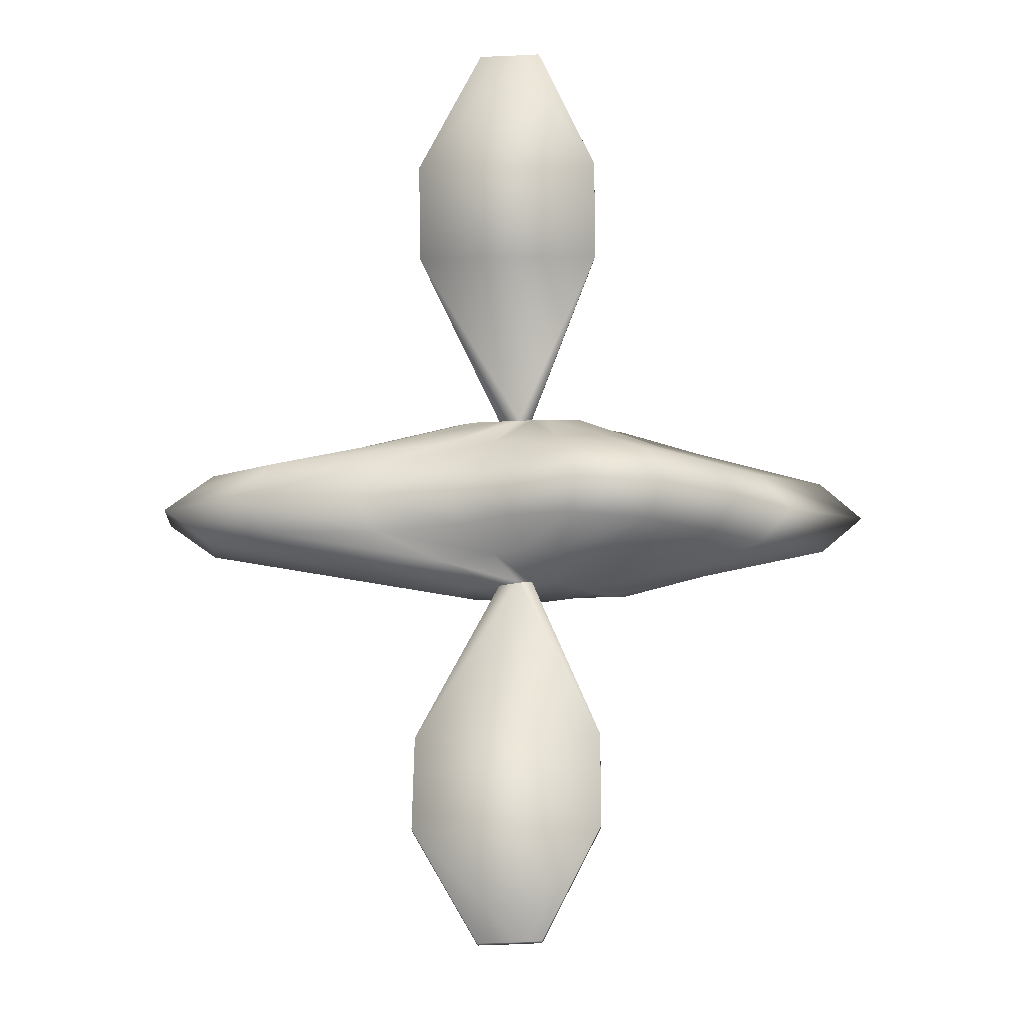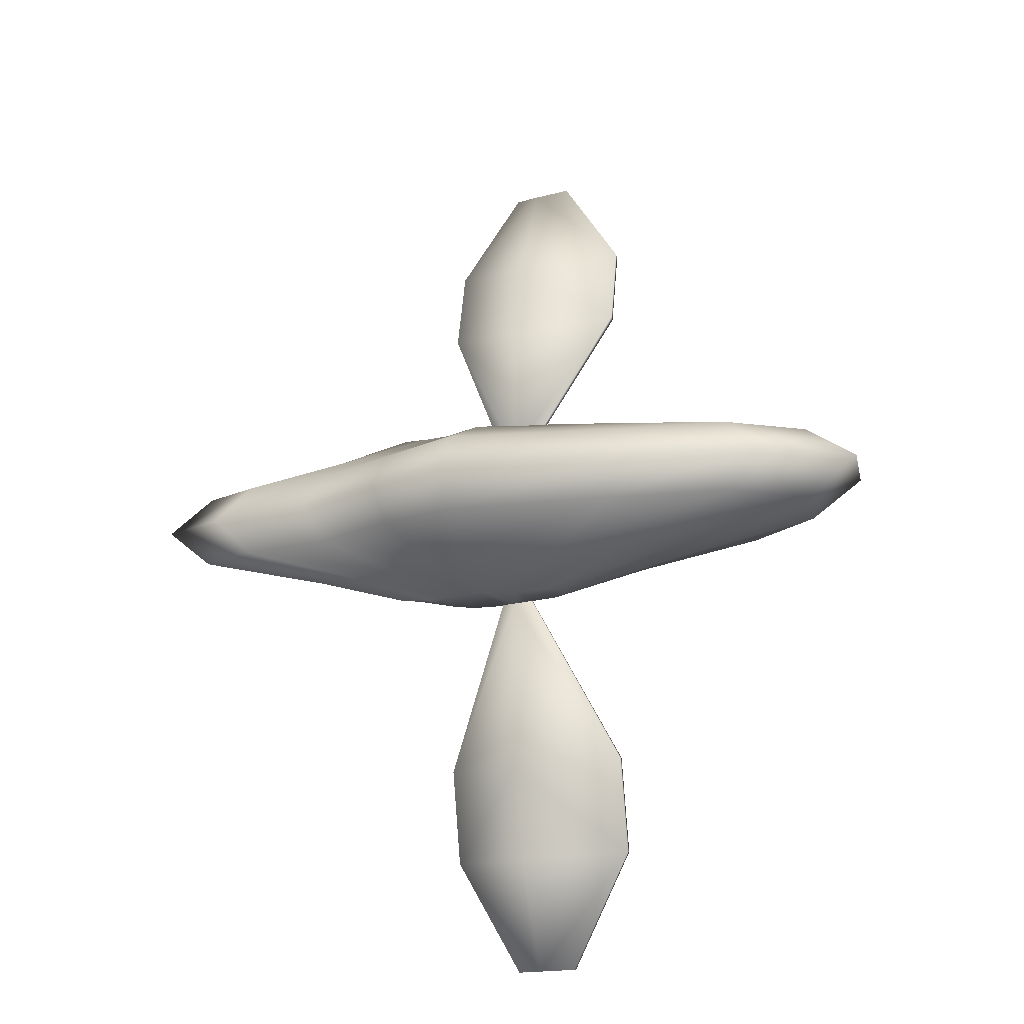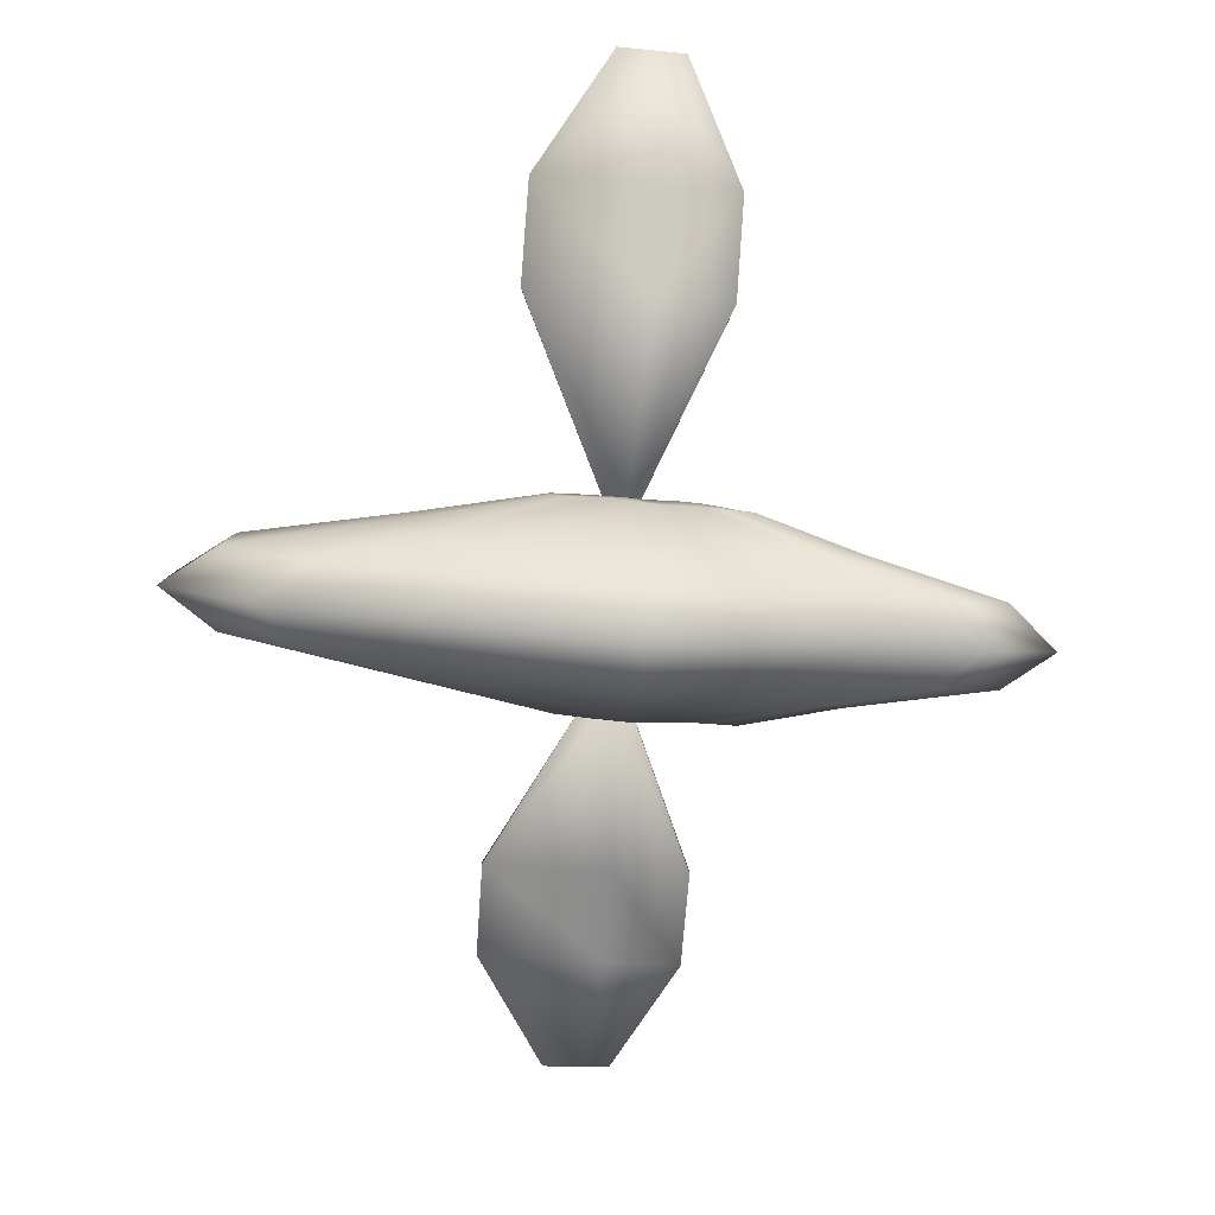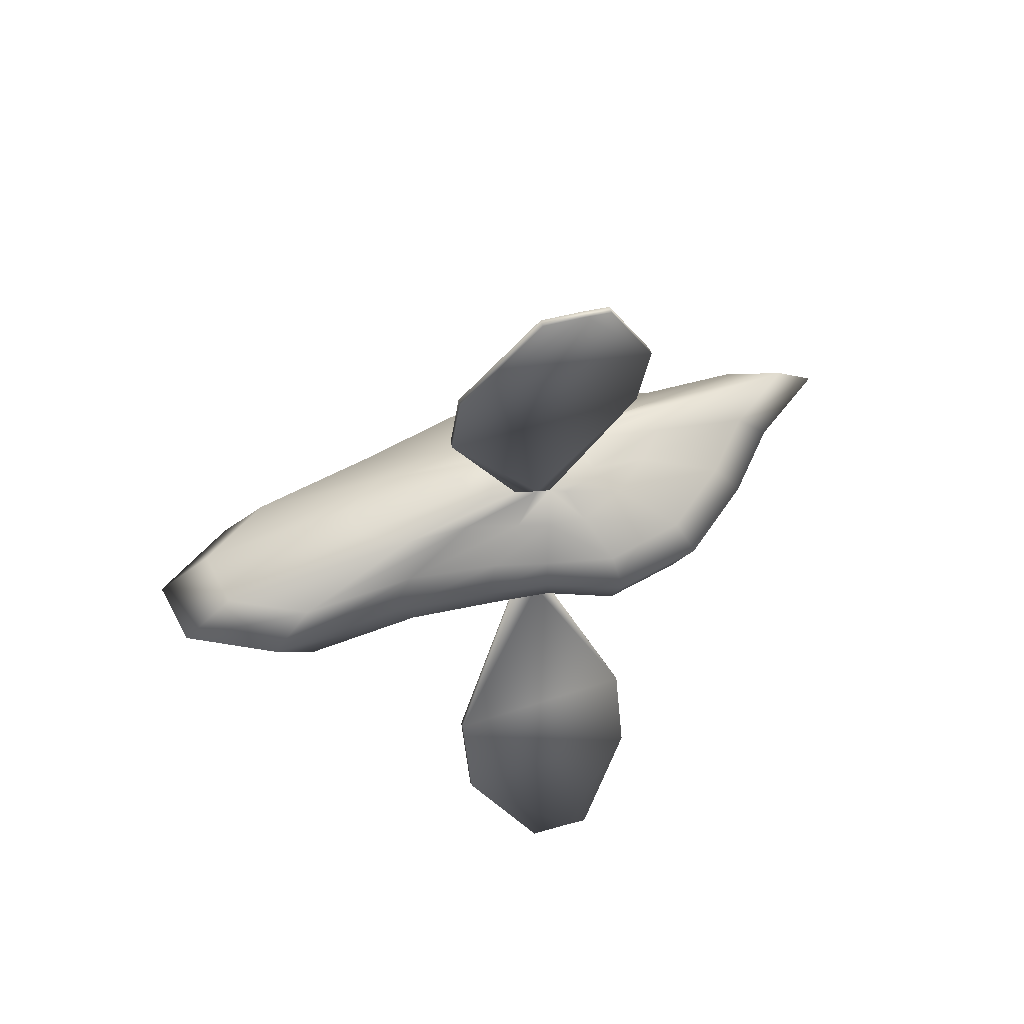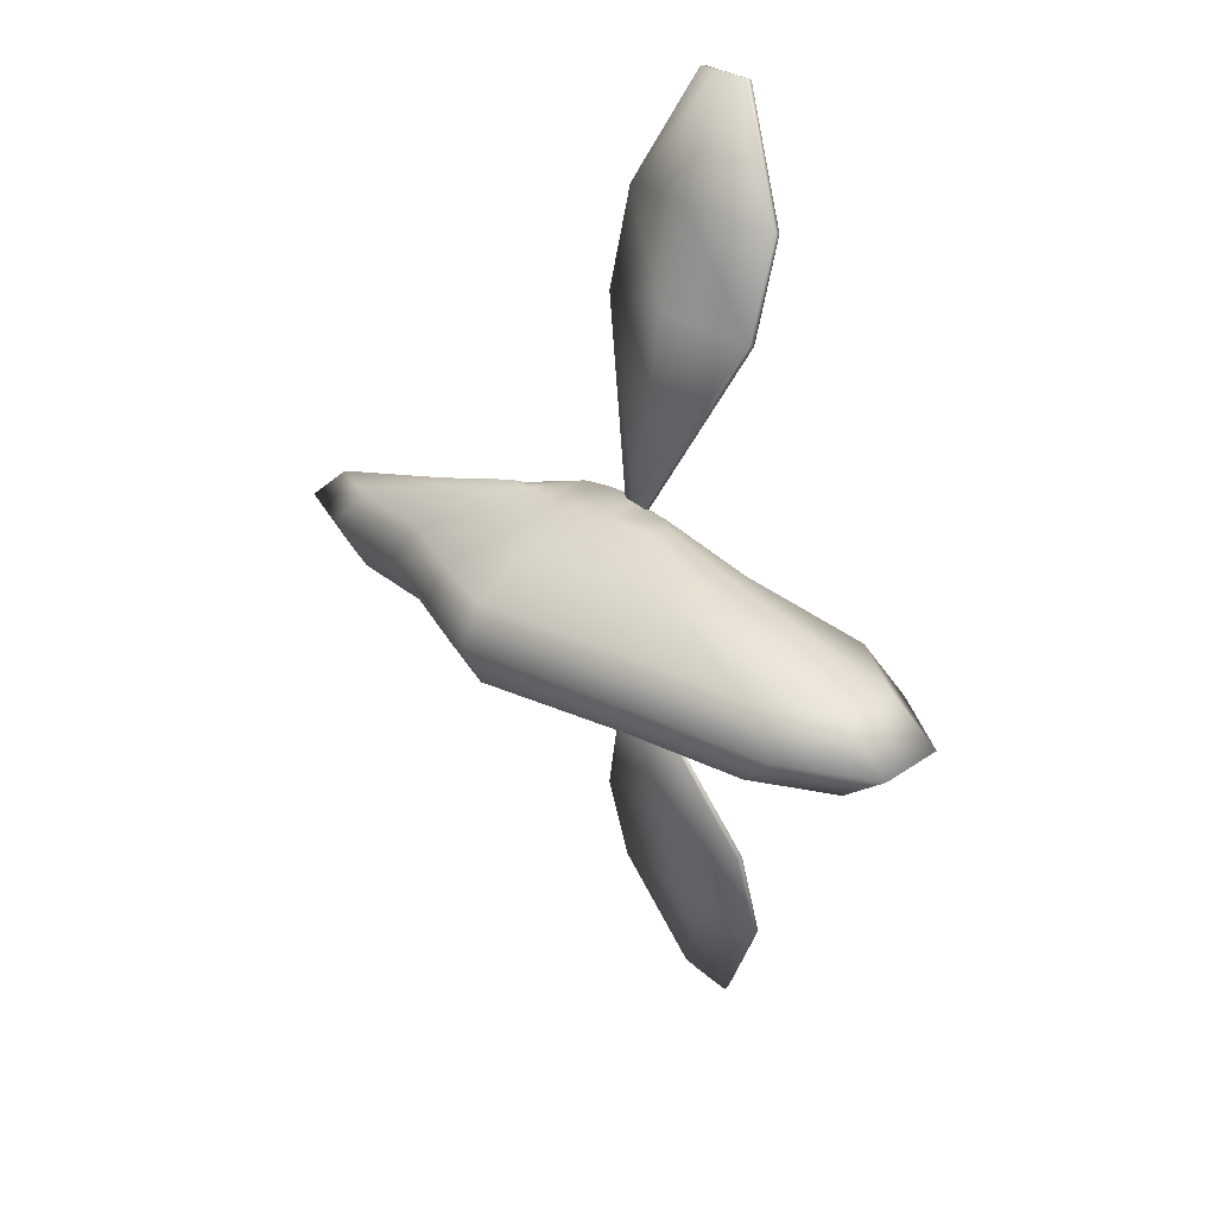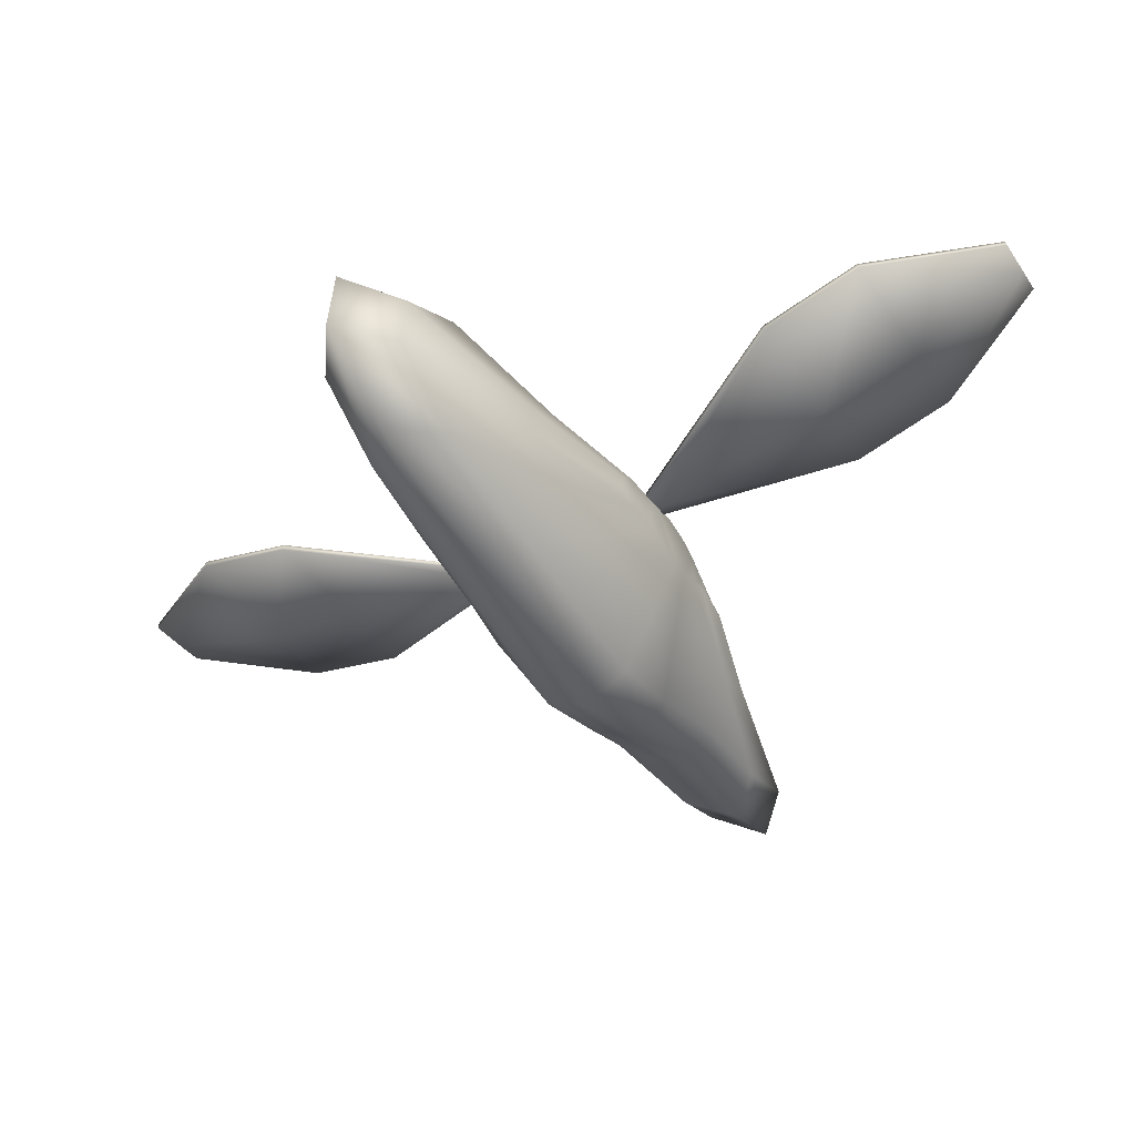
<metadata>
{"format":"obj","ext":"obj","renderer":"f3d","projection":"perspective","resolution":1024,"background":"white","views":[{"elev":-15.0,"azim":-177.2,"up":"+Z"},{"elev":-22.3,"azim":17.4,"up":"+Z"},{"elev":-78.4,"azim":175.8,"up":"+Y"},{"elev":53.9,"azim":158.4,"up":"+Z"},{"elev":27.0,"azim":47.8,"up":"+Z"},{"elev":-45.0,"azim":121.3,"up":"+Y"}]}
</metadata>
<code>
o Cube
v -0.1253 0.03217 0.01558
v -0.1037 0.05383 0.01558
v -0.07532 0.07463 0.01558
v -0.0426 0.08077 0.01501
v -0.01636 0.07054 0.01148
v 0.1207 0.01638 0.01558
v 0.03908 -0.009238 0.01558
v -0.0275 -0.02171 0.01558
v -0.05917 -0.0106 0.01558
v 0.005781 0.06491 0.01405
v -0.03624 0.06361 0.0252
v -0.008195 0.05615 0.02514
v 0.05845 0.02326 0.02811
v 0.04073 0.01312 0.02811
v -0.02749 0.001181 0.02811
v -0.04585 0.007623 0.02811
v -0.06554 0.01506 0.02811
v -0.08416 0.03242 0.02811
v -0.04611 0.04769 0.03746
v -0.03917 0.0526 0.03617
v -0.02476 0.05134 0.0365
v 0.001053 0.04607 0.0375
v 0.008765 0.03277 0.03894
v -0.02748 0.01944 0.03838
v -0.03522 0.02216 0.03838
v -0.05279 0.0261 0.03838
v -0.06409 0.0258 0.03838
v -0.1253 0.03217 -0.01558
v -0.07532 0.0748 -0.015
v -0.0426 0.08139 -0.01342
v 0.005781 0.06489 -0.01409
v 0.04236 0.05849 -0.01532
v 0.0892 0.05919 -0.01558
v 0.1183 0.04108 -0.01558
v 0.09018 -0.001111 -0.01558
v 0.03908 -0.009161 -0.01575
v -0.0275 -0.02094 -0.01753
v -0.05917 -0.01049 -0.01581
v -0.08416 0.03242 -0.02811
v -0.03624 0.06307 -0.02574
v -0.02103 0.05942 -0.02428
v 0.05705 0.03758 -0.02811
v 0.01111 0.009521 -0.02905
v -0.02749 0.002543 -0.02953
v -0.08751 0.01697 -0.02811
v -0.04611 0.04168 -0.03802
v -0.03117 0.05162 -0.03645
v 0.001053 0.04507 -0.03763
v 0.008174 0.03904 -0.03832
v 0.001292 0.02819 -0.03928
v -0.0112 0.02787 -0.03994
v -0.02748 0.02303 -0.03968
v -0.05279 0.02782 -0.03873
v -0.0104 0.04707 -0.03739
v -0.05389 0.0697 0.1065
v 0.02393 0.06629 0.1073
v -0.05389 0.08004 0.146
v 0.02393 0.07745 0.1467
v -0.03008 0.09242 0.1932
v -0.02029 0.09123 0.1935
v -0.00413 0.08983 0.1939
v -0.02476 0.04898 0.03712
v -0.01934 0.04779 0.03743
v -0.0104 0.04603 0.03782
v -0.05389 0.06734 0.1072
v -0.02454 0.06615 0.1075
v 0.02393 0.06404 0.1079
v -0.05389 0.07767 0.1466
v -0.02454 0.07649 0.1469
v 0.02393 0.07508 0.1473
v -0.03008 0.09005 0.1938
v -0.02029 0.08887 0.1941
v -0.00413 0.08746 0.1945
v -0.1542 0.01372 -0.01558
v -0.1037 0.05383 -0.01558
v -0.01636 0.07055 -0.01155
v 0.1207 0.01638 -0.01558
v -0.09313 0.002223 -0.01558
v -0.131 0.005525 -0.01558
v -0.1009 0.02172 -0.02811
v -0.07167 0.04545 -0.02795
v -0.05521 0.0581 -0.02723
v -0.008195 0.05601 -0.02522
v 0.01301 0.04972 -0.02717
v 0.04016 0.04877 -0.02779
v 0.05845 0.02326 -0.02811
v 0.04073 0.01355 -0.02841
v -0.04585 0.008481 -0.02886
v -0.06554 0.01551 -0.02841
v -0.05845 0.02937 -0.03857
v -0.03917 0.04822 -0.03718
v -0.02476 0.05076 -0.03661
v -0.01934 0.05016 -0.03681
v 0.008765 0.03231 -0.03887
v -0.03522 0.02513 -0.03926
v -0.04353 0.02766 -0.03891
v -0.06409 0.02692 -0.03861
v -0.05138 0.03538 -0.0385
v -0.1724 0.011 0.000239
v -0.1147 0.05686 0
v -0.08221 0.08064 0.000119
v -0.04478 0.08756 0.001039
v -0.01476 0.07384 7.9e-05
v 0.05242 0.06201 0
v 0.106 0.06299 0
v 0.1393 0.04228 0
v 0.1421 0.01402 -0
v 0.1071 -0.005988 -0
v 0.04866 -0.01529 -0
v -0.0275 -0.02954 -0.00014
v -0.06373 -0.01684 0
v -0.1026 -0.002174 0
v -0.1459 0.001603 0
v -0.1393 0.03208 0
v 0.01057 0.06863 -1.1e-05
v -0.1542 0.01388 0.01579
v 0.04236 0.05855 0.01522
v 0.0892 0.05919 0.01558
v 0.1183 0.04108 0.01558
v 0.09018 -0.001111 0.01558
v -0.09313 0.002223 0.01558
v -0.131 0.005525 0.01558
v -0.1009 0.02172 0.02811
v -0.07167 0.04498 0.02811
v -0.05521 0.05703 0.02811
v -0.02103 0.05995 0.02391
v 0.04016 0.04886 0.02775
v 0.05705 0.03758 0.02811
v 0.01111 0.008412 0.02811
v -0.08751 0.01697 0.02811
v 0.01301 0.0501 0.027
v -0.05845 0.0281 0.03838
v -0.03117 0.05409 0.03578
v -0.01934 0.05016 0.03681
v 0.008174 0.0399 0.03831
v 0.001292 0.0283 0.03931
v -0.0112 0.02737 0.0398
v -0.04353 0.02529 0.03838
v -0.05138 0.03261 0.03838
v -0.0104 0.04758 0.03732
v -0.05389 0.0697 -0.1065
v 0.02393 0.06711 -0.1072
v -0.05389 0.08004 -0.146
v 0.02393 0.07745 -0.1467
v -0.03008 0.09242 -0.1932
v -0.02029 0.09123 -0.1935
v -0.00413 0.08983 -0.1939
v -0.02476 0.04898 -0.03712
v -0.01934 0.04779 -0.03743
v -0.0104 0.04566 -0.03784
v -0.05389 0.06734 -0.1072
v -0.02454 0.06615 -0.1075
v 0.02393 0.06474 -0.1078
v -0.05389 0.07767 -0.1466
v -0.02454 0.07649 -0.1469
v 0.02393 0.07508 -0.1473
v -0.03008 0.09005 -0.1938
v -0.02029 0.08887 -0.1941
v -0.00413 0.08746 -0.1945
f 102 4 5
f 100 2 3
f 110 8 9
f 101 3 4
f 109 7 8
f 8 15 16
f 15 24 25
f 111 38 37
f 36 35 108
f 105 33 32
f 30 29 101
f 37 36 109
f 106 34 33
f 44 43 36
f 52 51 43
f 115 103 5
f 114 1 2
f 104 32 31
f 58 70 67
f 55 65 68
f 59 71 72
f 60 72 73
f 73 70 58
f 57 68 71
f 67 66 63
f 63 66 65
f 67 70 69
f 66 69 68
f 70 73 72
f 68 69 72
f 21 62 65
f 60 61 58
f 56 55 57
f 113 79 78
f 89 96 95
f 113 112 121
f 105 104 117
f 106 105 118
f 119 118 127
f 118 117 131
f 79 113 99
f 122 116 99
f 130 123 116
f 142 153 156
f 154 151 141
f 158 157 145
f 146 147 159
f 144 156 159
f 157 154 143
f 149 152 153
f 151 152 149
f 152 155 156
f 154 155 152
f 156 155 158
f 154 157 158
f 151 148 92
f 92 148 149
f 147 146 144
f 142 144 143
f 122 121 17
f 4 11 126
f 108 120 7
f 107 106 119
f 112 111 9
f 107 6 120
f 12 126 21
f 2 124 125
f 120 14 129
f 6 119 128
f 3 125 11
f 121 9 16
f 7 129 15
f 6 13 14
f 125 20 133
f 17 16 25
f 129 137 24
f 13 23 136
f 128 127 22
f 11 133 21
f 130 17 138
f 124 19 20
f 14 136 137
f 13 128 135
f 127 131 140
f 79 45 89
f 41 40 30
f 76 30 102
f 29 75 100
f 107 77 34
f 112 78 38
f 35 77 107
f 83 93 92
f 82 81 75
f 38 88 44
f 39 80 74
f 43 87 35
f 77 86 42
f 31 83 41
f 40 82 29
f 78 89 88
f 81 39 28
f 87 86 77
f 34 42 85
f 47 91 82
f 50 94 86
f 42 49 48
f 26 27 130
f 92 47 40
f 45 53 96
f 91 46 81
f 88 95 52
f 51 50 87
f 86 94 49
f 99 116 1
f 104 115 10
f 116 123 18
f 10 5 126
f 1 18 124
f 117 10 12
f 25 20 19
f 18 139 19
f 131 12 134
f 123 132 139
f 28 74 99
f 115 31 76
f 75 28 114
f 33 85 84
f 32 84 83
f 98 96 53
f 46 98 39
f 84 54 93
f 98 90 80
f 85 48 54
f 45 79 74
f 80 90 97
f 67 64 140
f 64 63 134
f 21 134 63
f 140 134 56
f 54 150 153
f 93 149 150
f 93 54 142
f 103 102 5
f 101 100 3
f 111 110 9
f 102 101 4
f 110 109 8
f 9 8 16
f 16 15 25
f 110 111 37
f 109 36 108
f 104 105 32
f 102 30 101
f 110 37 109
f 105 106 33
f 37 44 36
f 44 52 43
f 10 115 5
f 100 114 2
f 115 104 31
f 56 58 67
f 57 55 68
f 60 59 72
f 61 60 73
f 61 73 58
f 59 57 71
f 64 67 63
f 62 63 65
f 66 67 69
f 65 66 68
f 69 70 72
f 71 68 72
f 55 21 65
f 57 59 60
f 58 56 57
f 60 58 57
f 112 113 78
f 88 89 95
f 122 113 121
f 118 105 117
f 119 106 118
f 128 119 127
f 127 118 131
f 74 79 99
f 113 122 99
f 122 130 116
f 144 142 156
f 143 154 141
f 146 158 145
f 158 146 159
f 147 144 159
f 145 157 143
f 150 149 153
f 148 151 149
f 153 152 156
f 151 154 152
f 159 156 158
f 155 154 158
f 141 151 92
f 93 92 149
f 146 145 143
f 141 142 143
f 130 122 17
f 146 143 144
f 5 4 126
f 109 108 7
f 6 107 119
f 121 112 9
f 108 107 120
f 134 12 21
f 3 2 125
f 7 120 129
f 13 6 128
f 4 3 11
f 17 121 16
f 8 7 15
f 120 6 14
f 11 125 133
f 138 17 25
f 15 129 24
f 14 13 136
f 135 128 22
f 126 11 21
f 26 130 138
f 125 124 20
f 129 14 137
f 23 13 135
f 22 127 140
f 78 79 89
f 76 41 30
f 103 76 102
f 101 29 100
f 106 107 34
f 111 112 38
f 108 35 107
f 41 83 92
f 29 82 75
f 37 38 44
f 28 39 74
f 36 43 35
f 34 77 42
f 76 31 41
f 30 40 29
f 38 78 88
f 75 81 28
f 35 87 77
f 33 34 85
f 40 47 82
f 87 50 86
f 85 42 48
f 27 132 123
f 41 92 40
f 89 45 96
f 27 123 130
f 82 91 81
f 44 88 52
f 43 51 87
f 42 86 49
f 114 99 1
f 117 104 10
f 1 116 18
f 12 10 126
f 2 1 124
f 131 117 12
f 132 27 26
f 24 21 25
f 25 21 20
f 22 136 135
f 124 18 19
f 21 133 20
f 139 138 19
f 139 132 26
f 137 134 24
f 137 140 134
f 140 131 134
f 26 138 139
f 138 25 19
f 137 22 140
f 22 137 136
f 134 21 24
f 136 23 135
f 18 123 139
f 114 28 99
f 103 115 76
f 100 75 114
f 32 33 84
f 31 32 83
f 91 95 46
f 92 95 47
f 54 51 93
f 92 93 52
f 49 94 50
f 95 92 52
f 53 97 90
f 95 91 47
f 48 49 50
f 51 48 50
f 93 51 52
f 90 98 53
f 81 46 39
f 96 98 46
f 83 84 93
f 95 96 46
f 51 54 48
f 39 98 80
f 84 85 54
f 80 45 74
f 97 53 45
f 56 67 140
f 97 45 80
f 140 64 134
f 62 21 63
f 134 21 55
f 142 54 153
f 54 93 150
f 134 55 56
f 141 92 93
f 93 142 141

</code>
